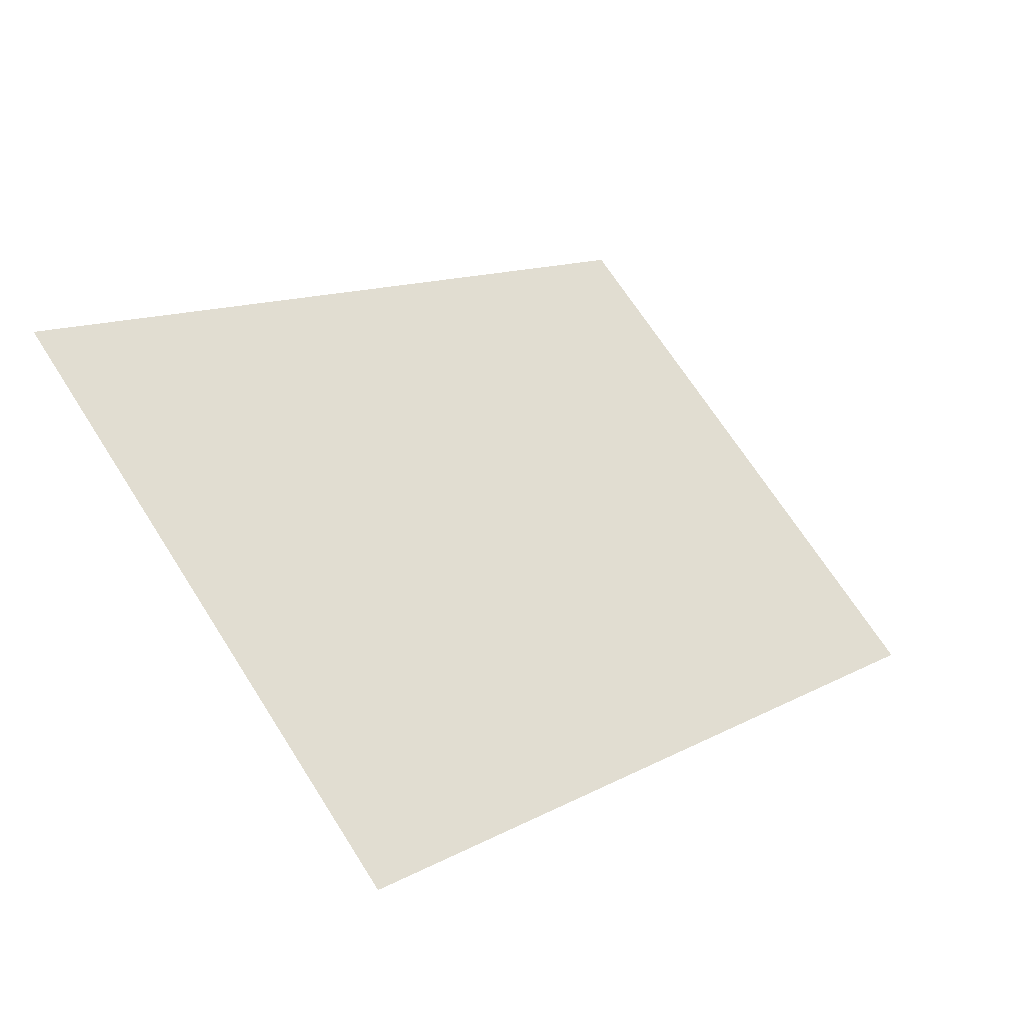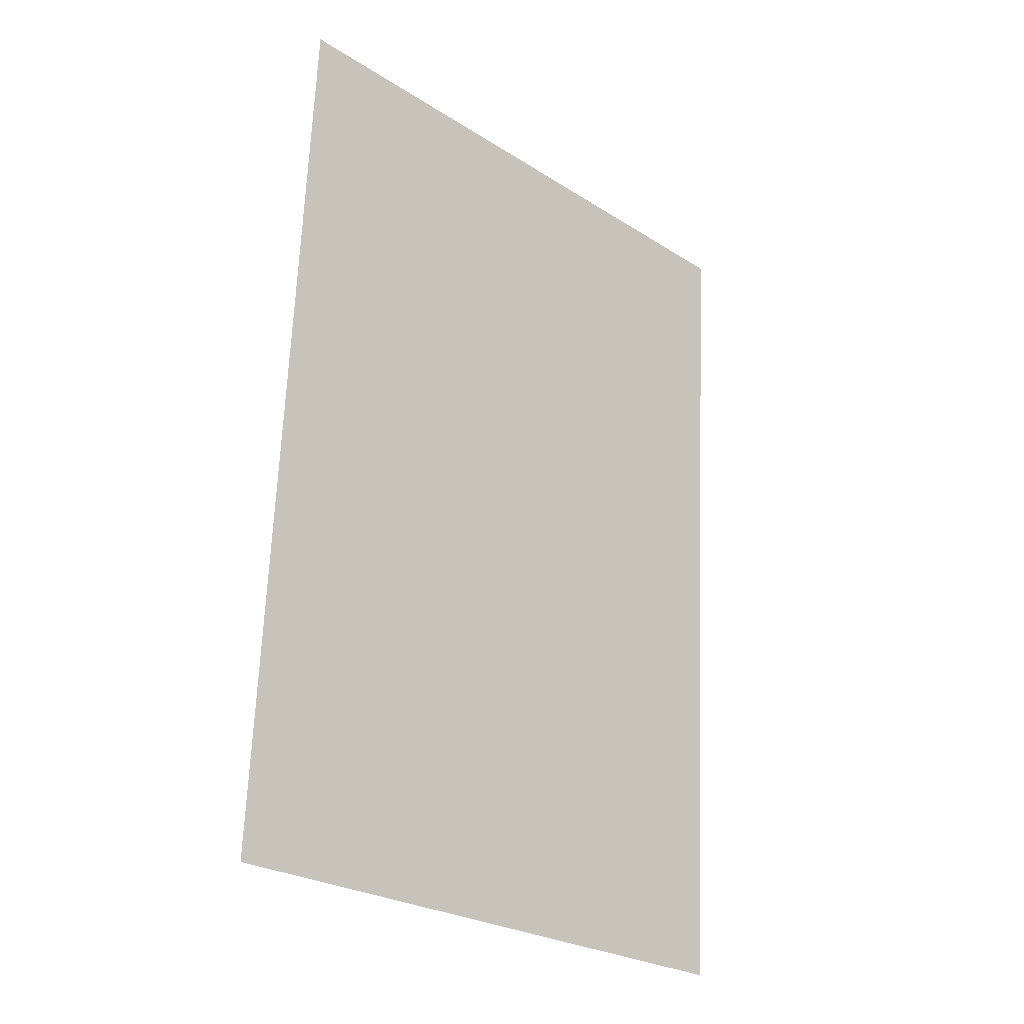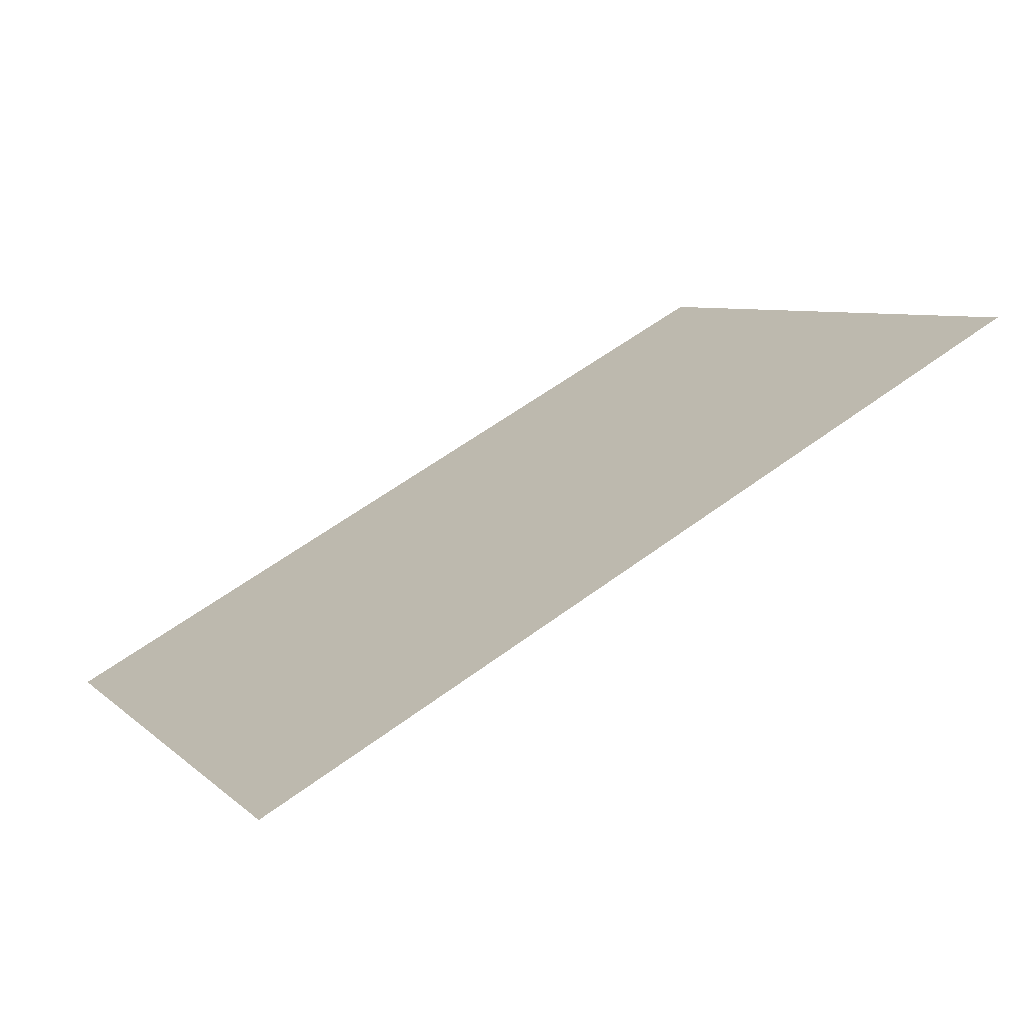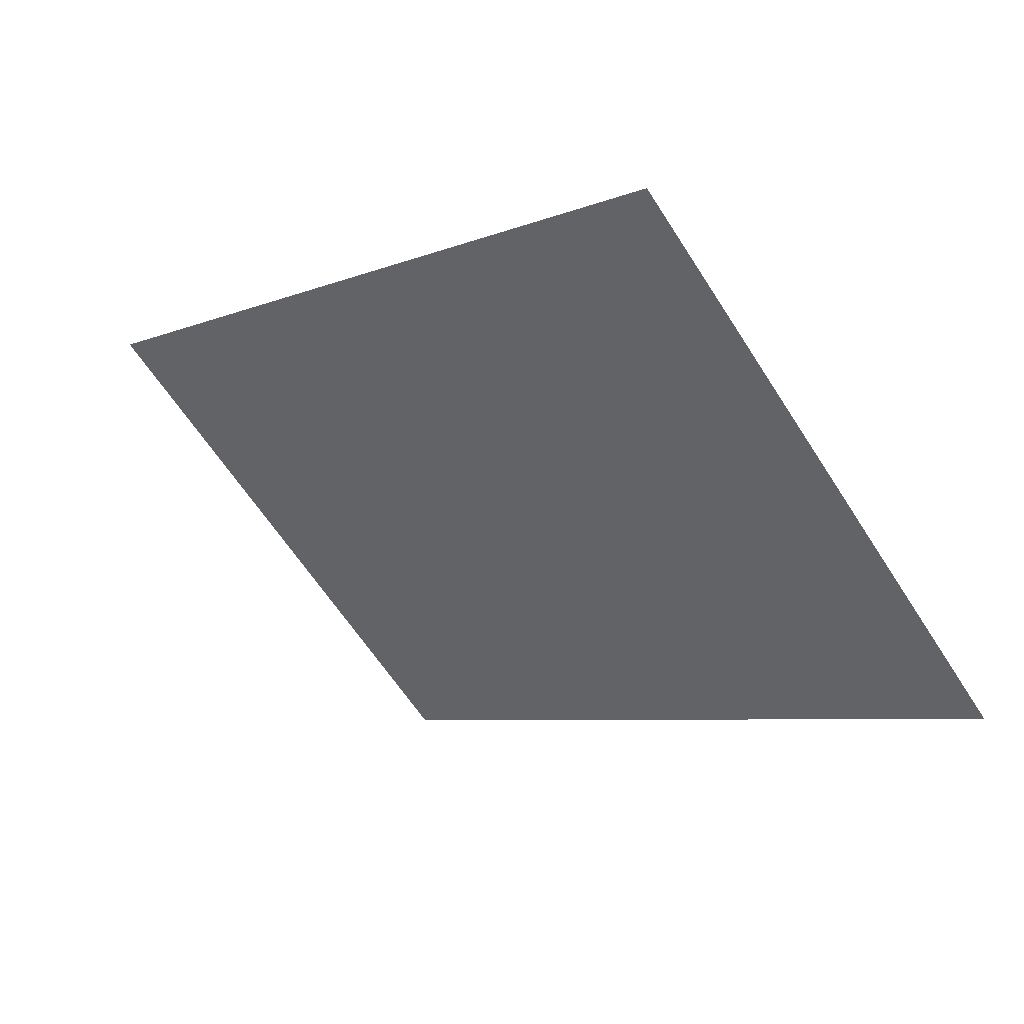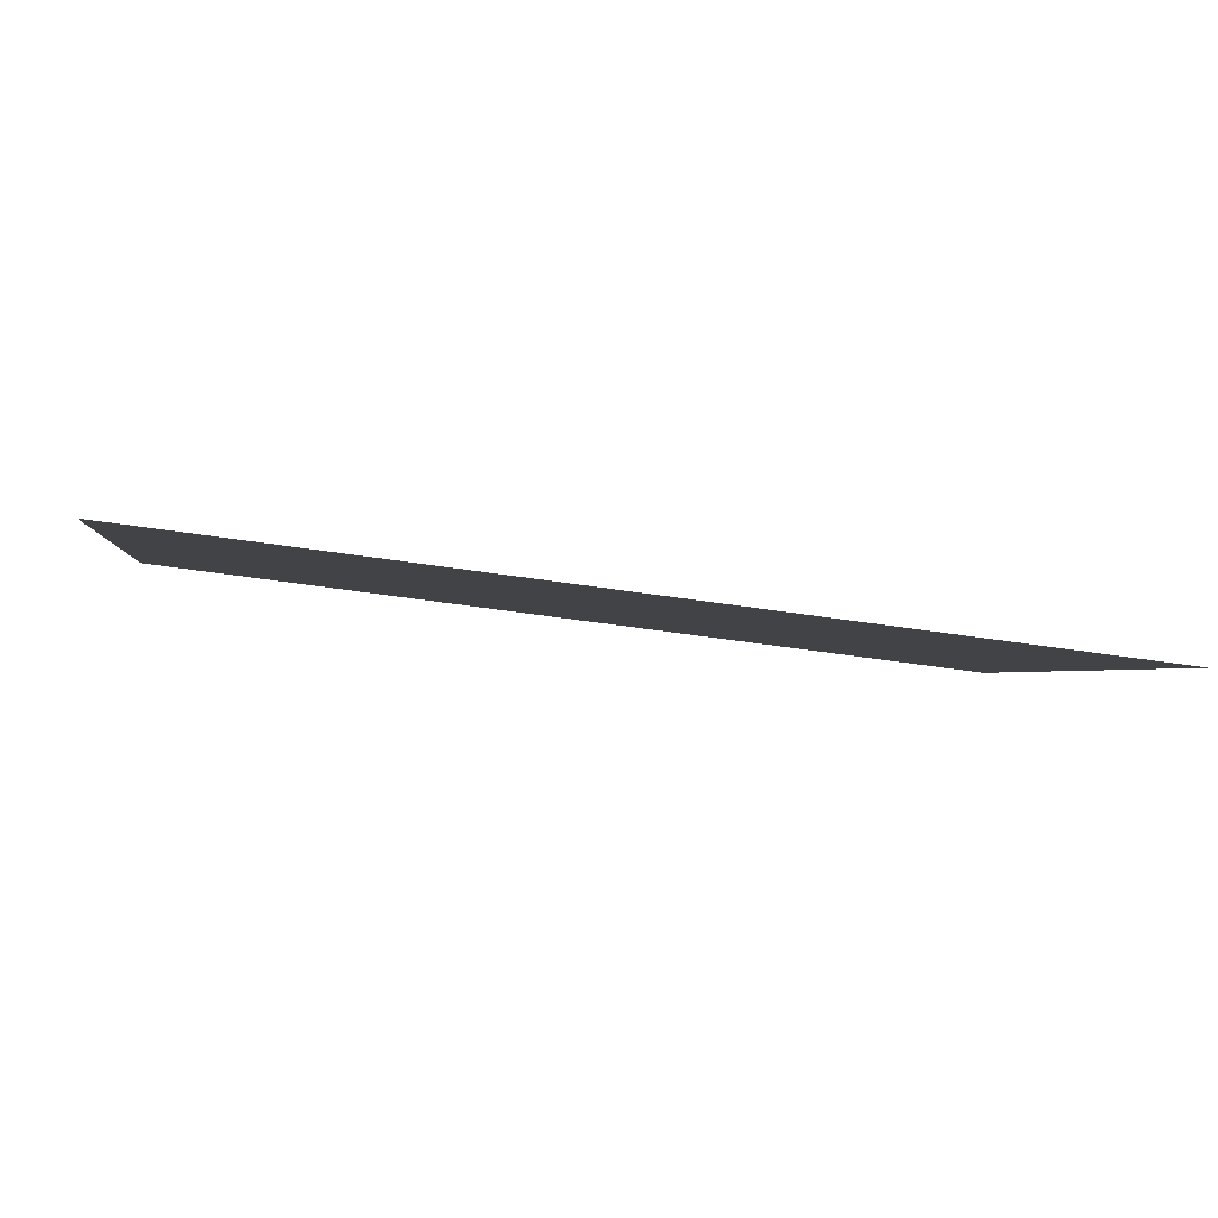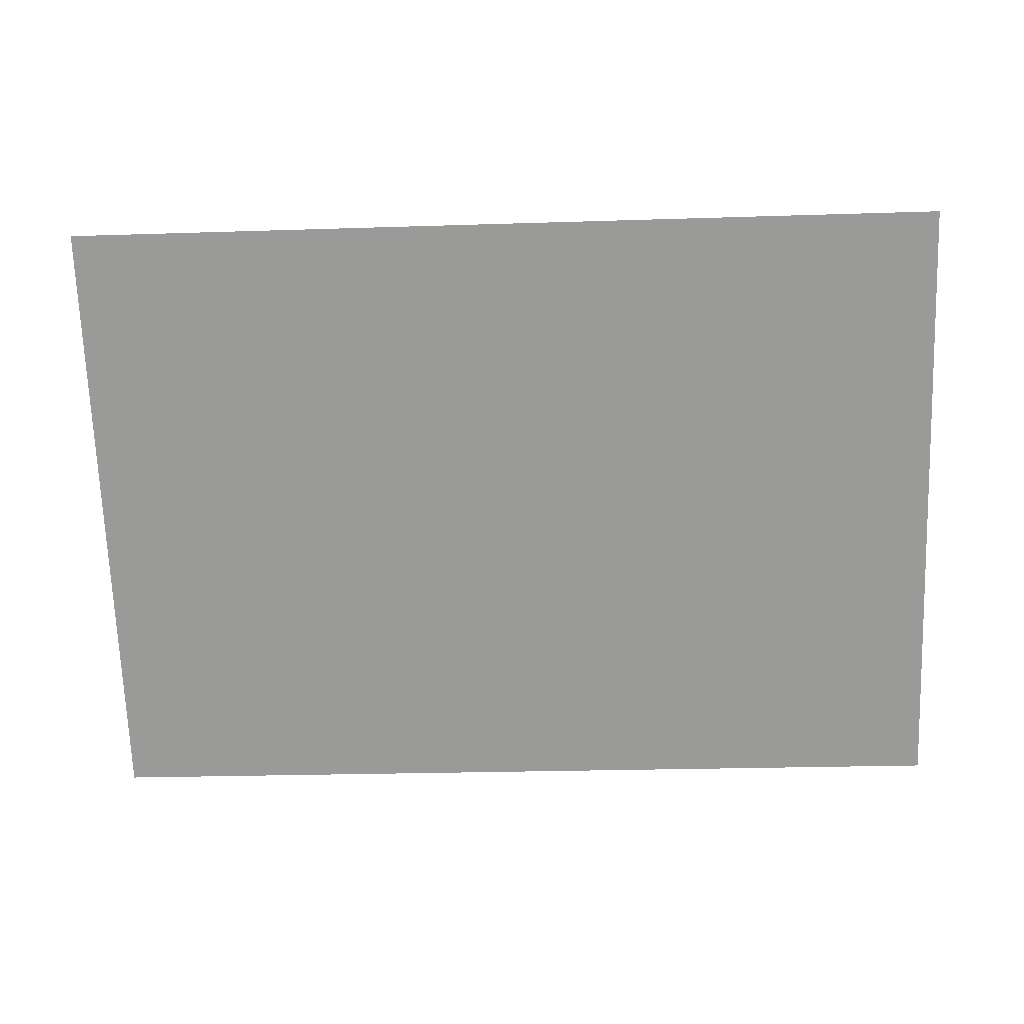
<metadata>
{"format":"obj","ext":"obj","renderer":"f3d","projection":"perspective","resolution":1024,"background":"white","views":[{"elev":13.1,"azim":-50.0,"up":"+Z"},{"elev":66.3,"azim":-87.7,"up":"+Z"},{"elev":58.6,"azim":-37.4,"up":"+Y"},{"elev":-6.2,"azim":50.2,"up":"+Y"},{"elev":-47.4,"azim":-10.1,"up":"+Z"},{"elev":-24.5,"azim":3.0,"up":"+Y"}]}
</metadata>
<code>
o 0000_1010
v 1 0 1
v 1 -1 0
v -1 0 1
v -1 -1 0
v 0 -0.5 0.5
f 2 5 1
f 5 2 4
f 4 3 5
f 5 3 1

</code>
